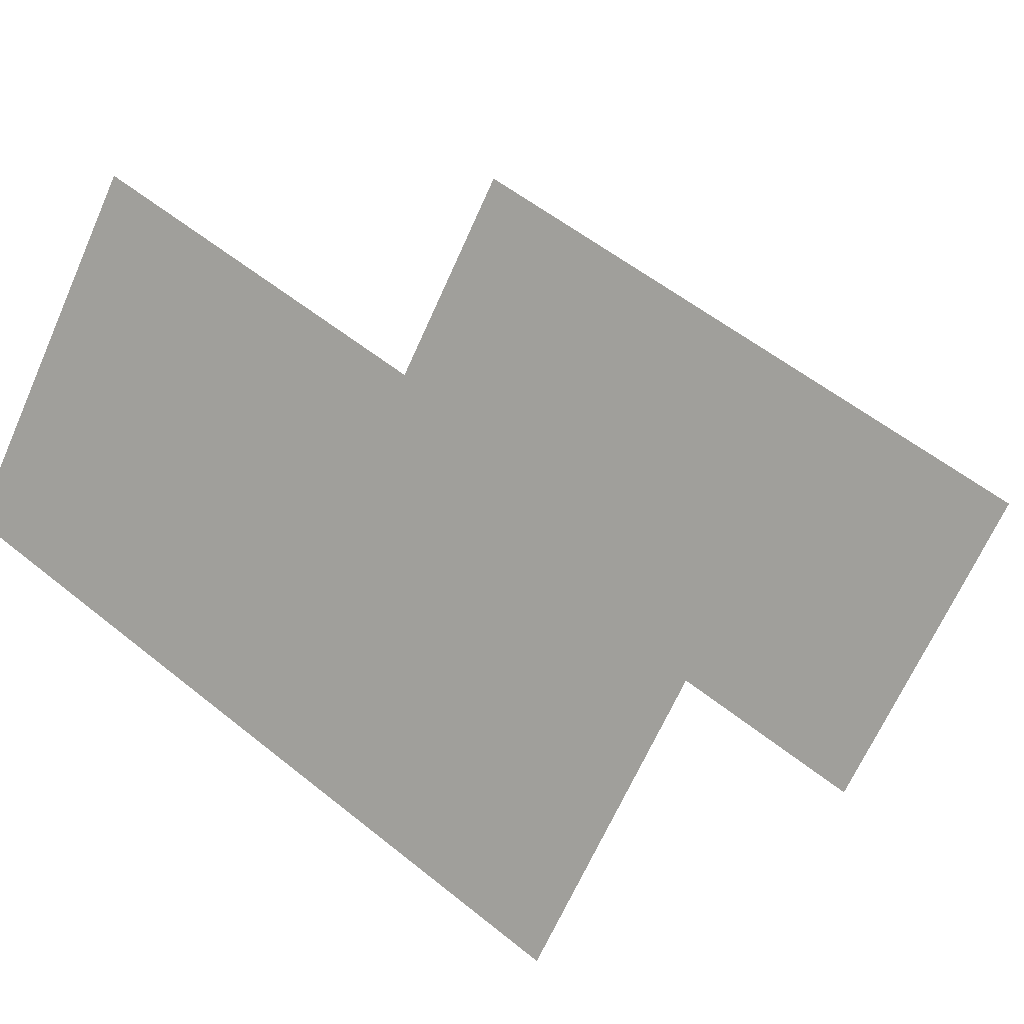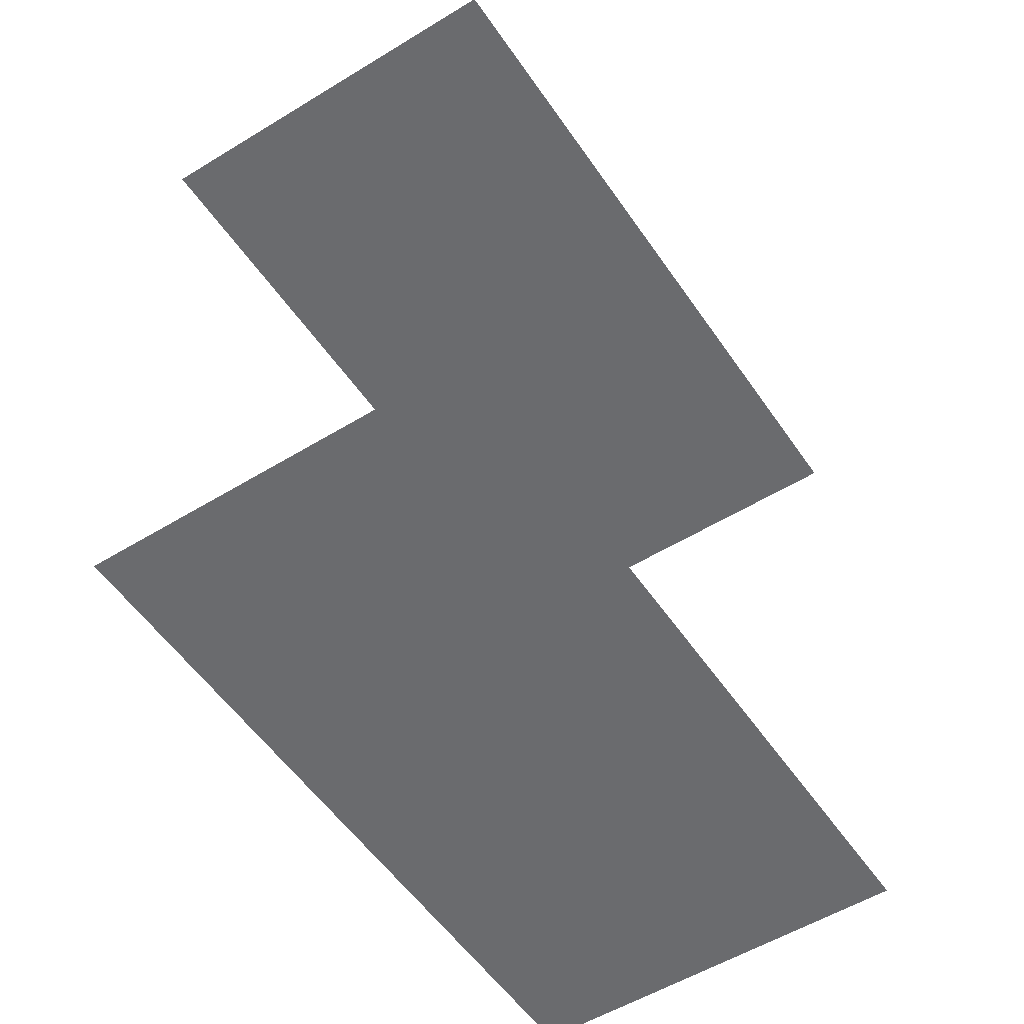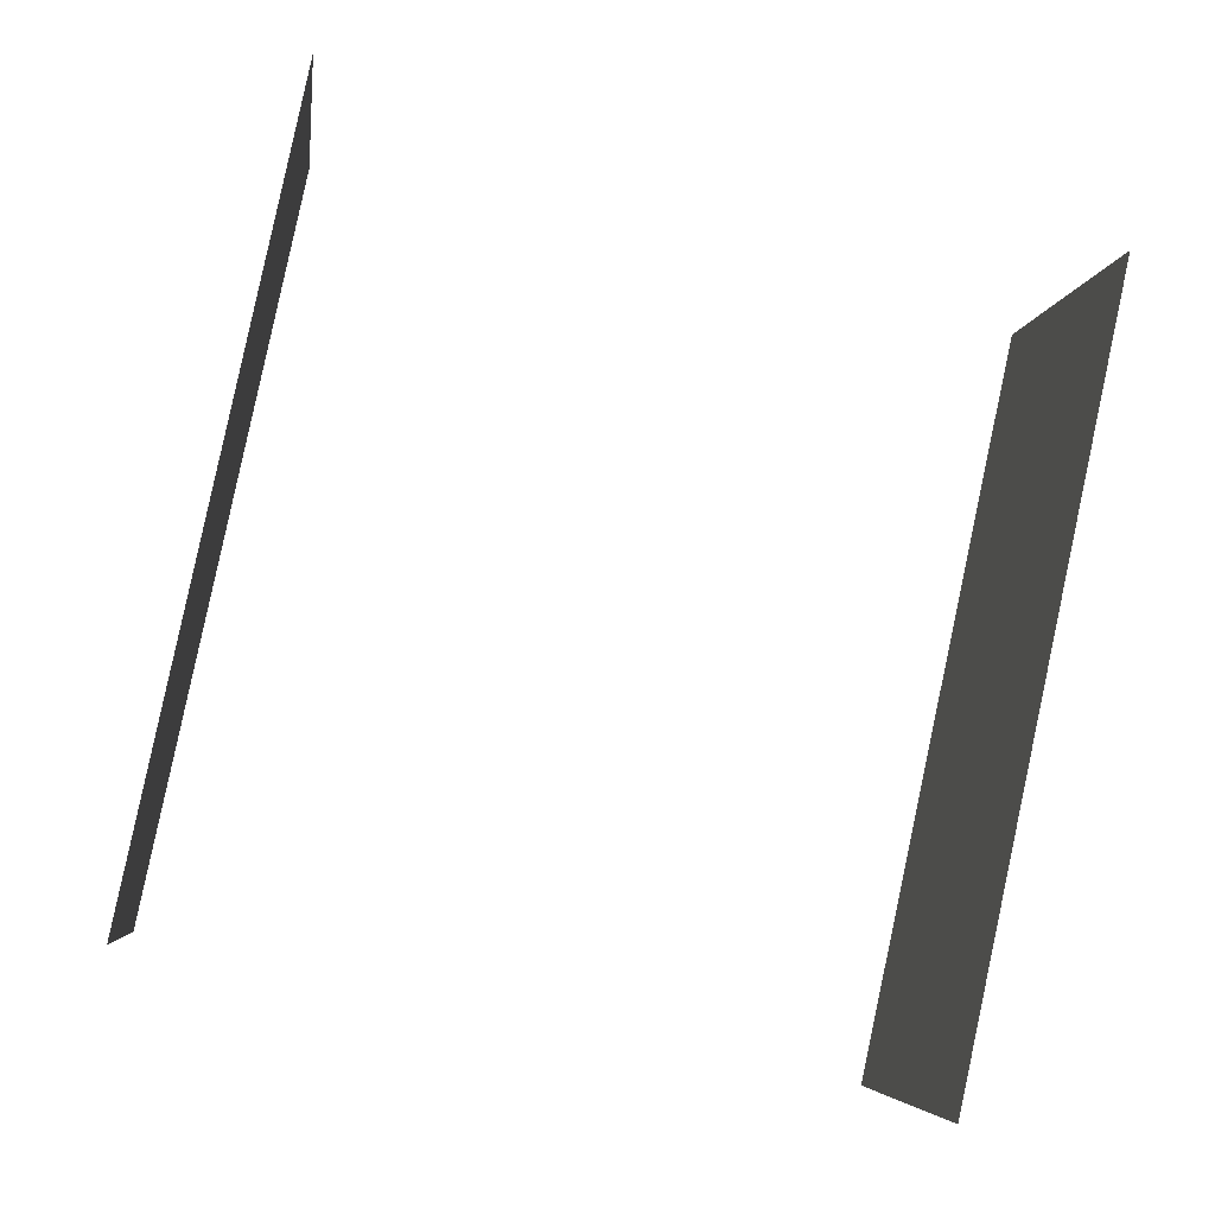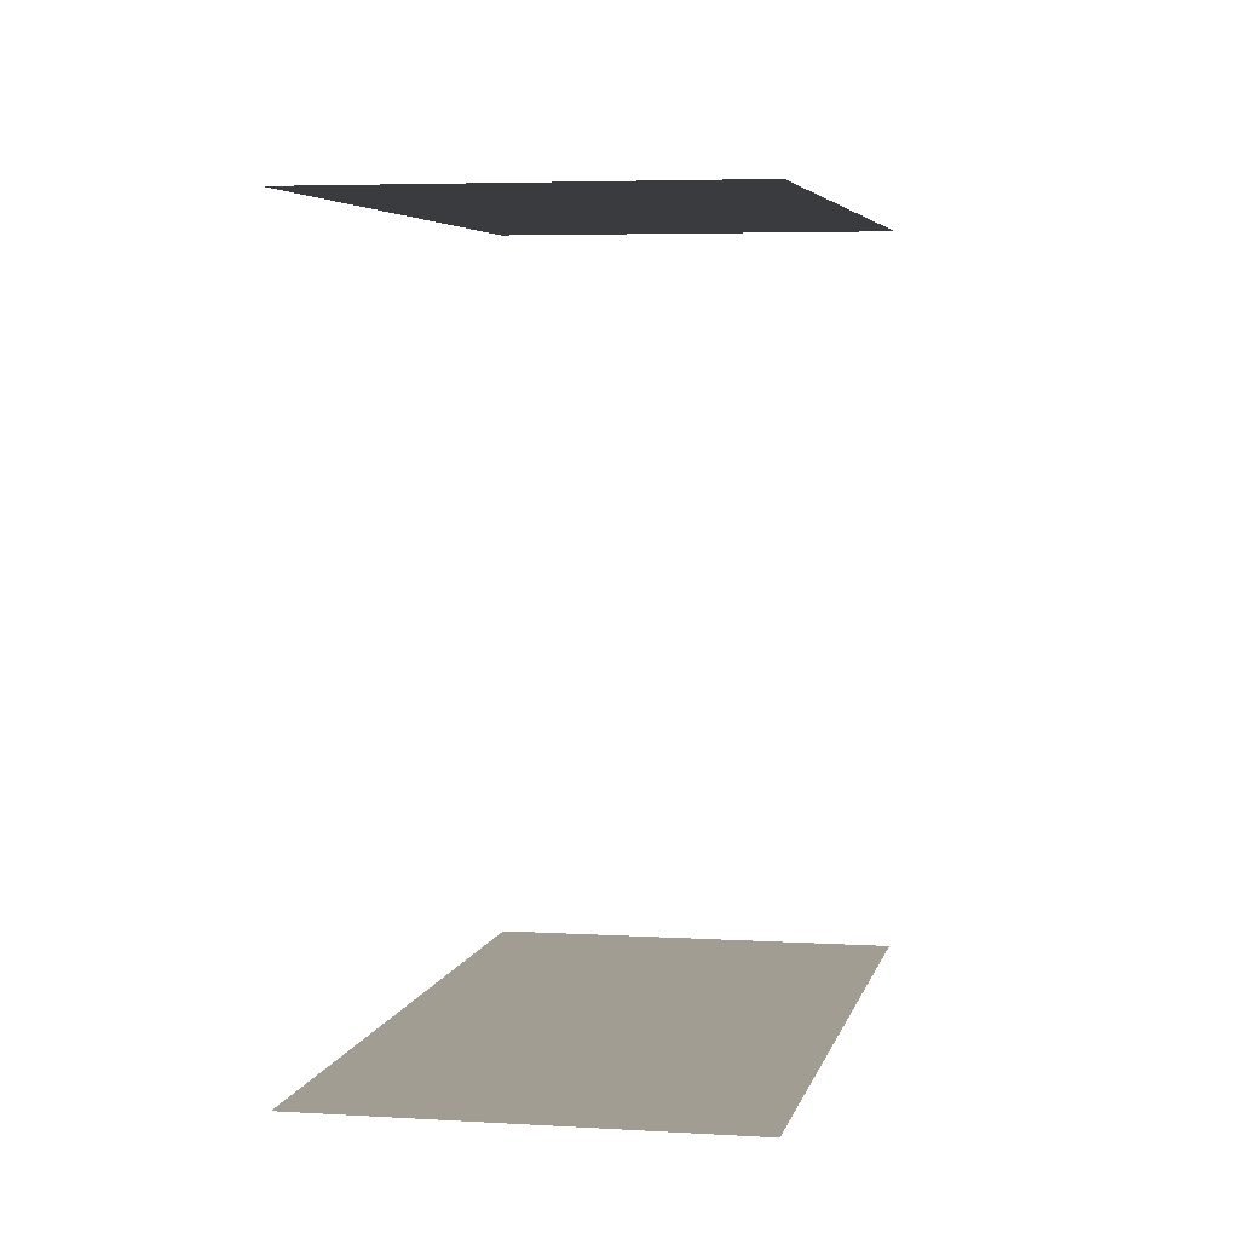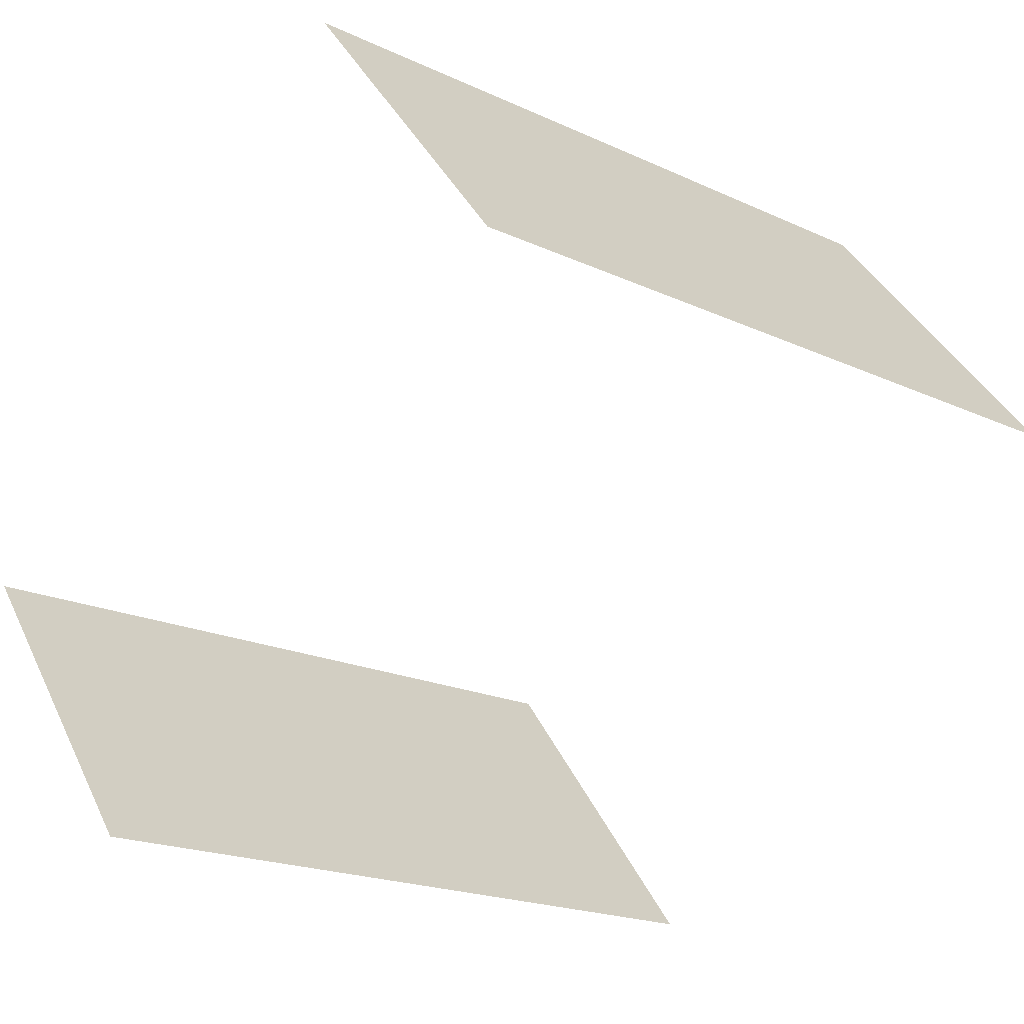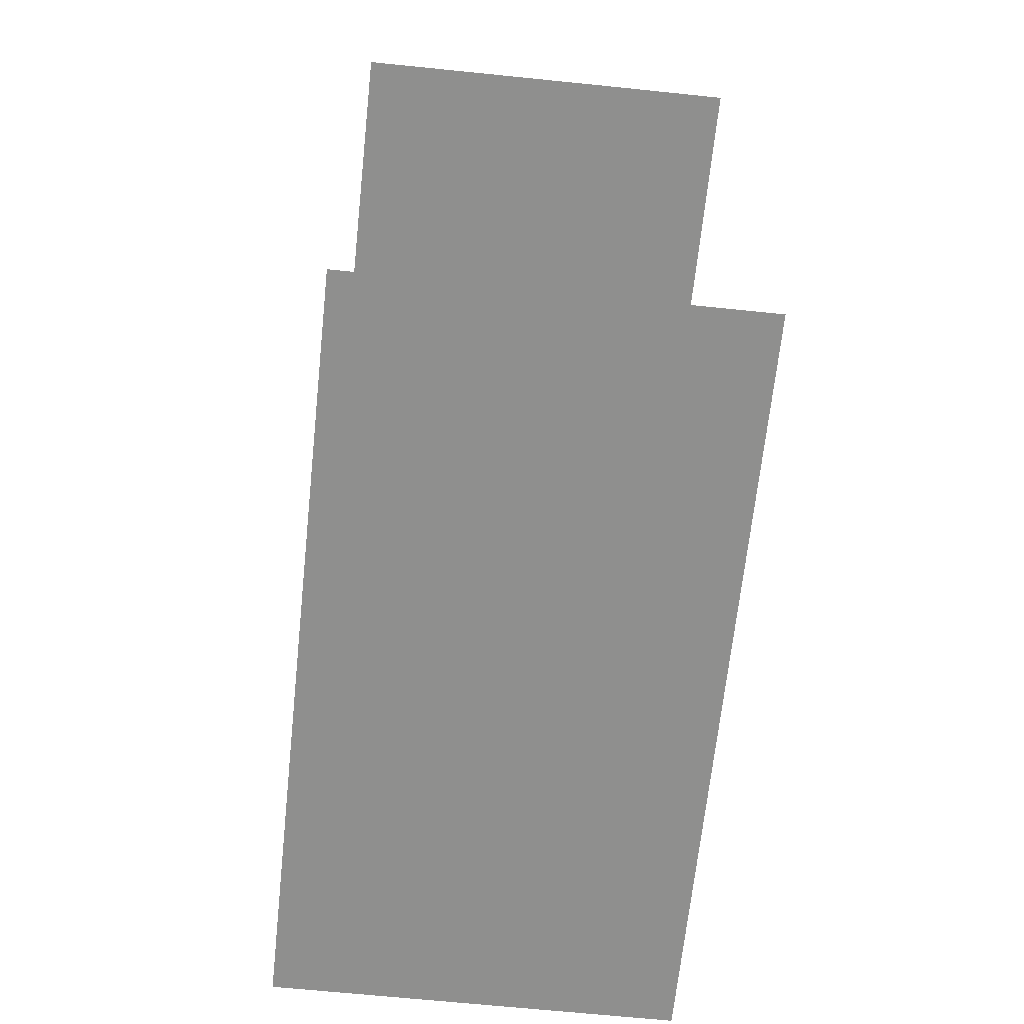
<metadata>
{"format":"obj","ext":"obj","renderer":"f3d","projection":"perspective","resolution":1024,"background":"white","views":[{"elev":7.7,"azim":30.7,"up":"+Y"},{"elev":-53.3,"azim":-84.9,"up":"+Z"},{"elev":-67.4,"azim":-103.7,"up":"+Y"},{"elev":4.7,"azim":-106.7,"up":"+Z"},{"elev":-65.8,"azim":149.1,"up":"+Y"},{"elev":-65.1,"azim":55.8,"up":"+Z"}]}
</metadata>
<code>
o geometryt000010000010000110010110000110000110100100000000st41
v 293.3 -74.18 888.4
v 325.2 -91.32 888.4
v 324.8 -92.06 888.4
v 322.6 -96.21 888.4
v 284.3 -91.06 888.4
v 316.2 -108.2 888.4
v 284.3 -91.06 922.6
v 316.2 -108.2 922.6
v 322.6 -96.21 922.6
v 293.3 -74.18 922.6
v 324.8 -92.06 922.6
v 325.2 -91.32 922.6
f 1 2 3
f 4 1 3
f 4 5 1
f 4 6 5
f 7 8 9
f 10 7 9
f 11 10 9
f 12 10 11

</code>
